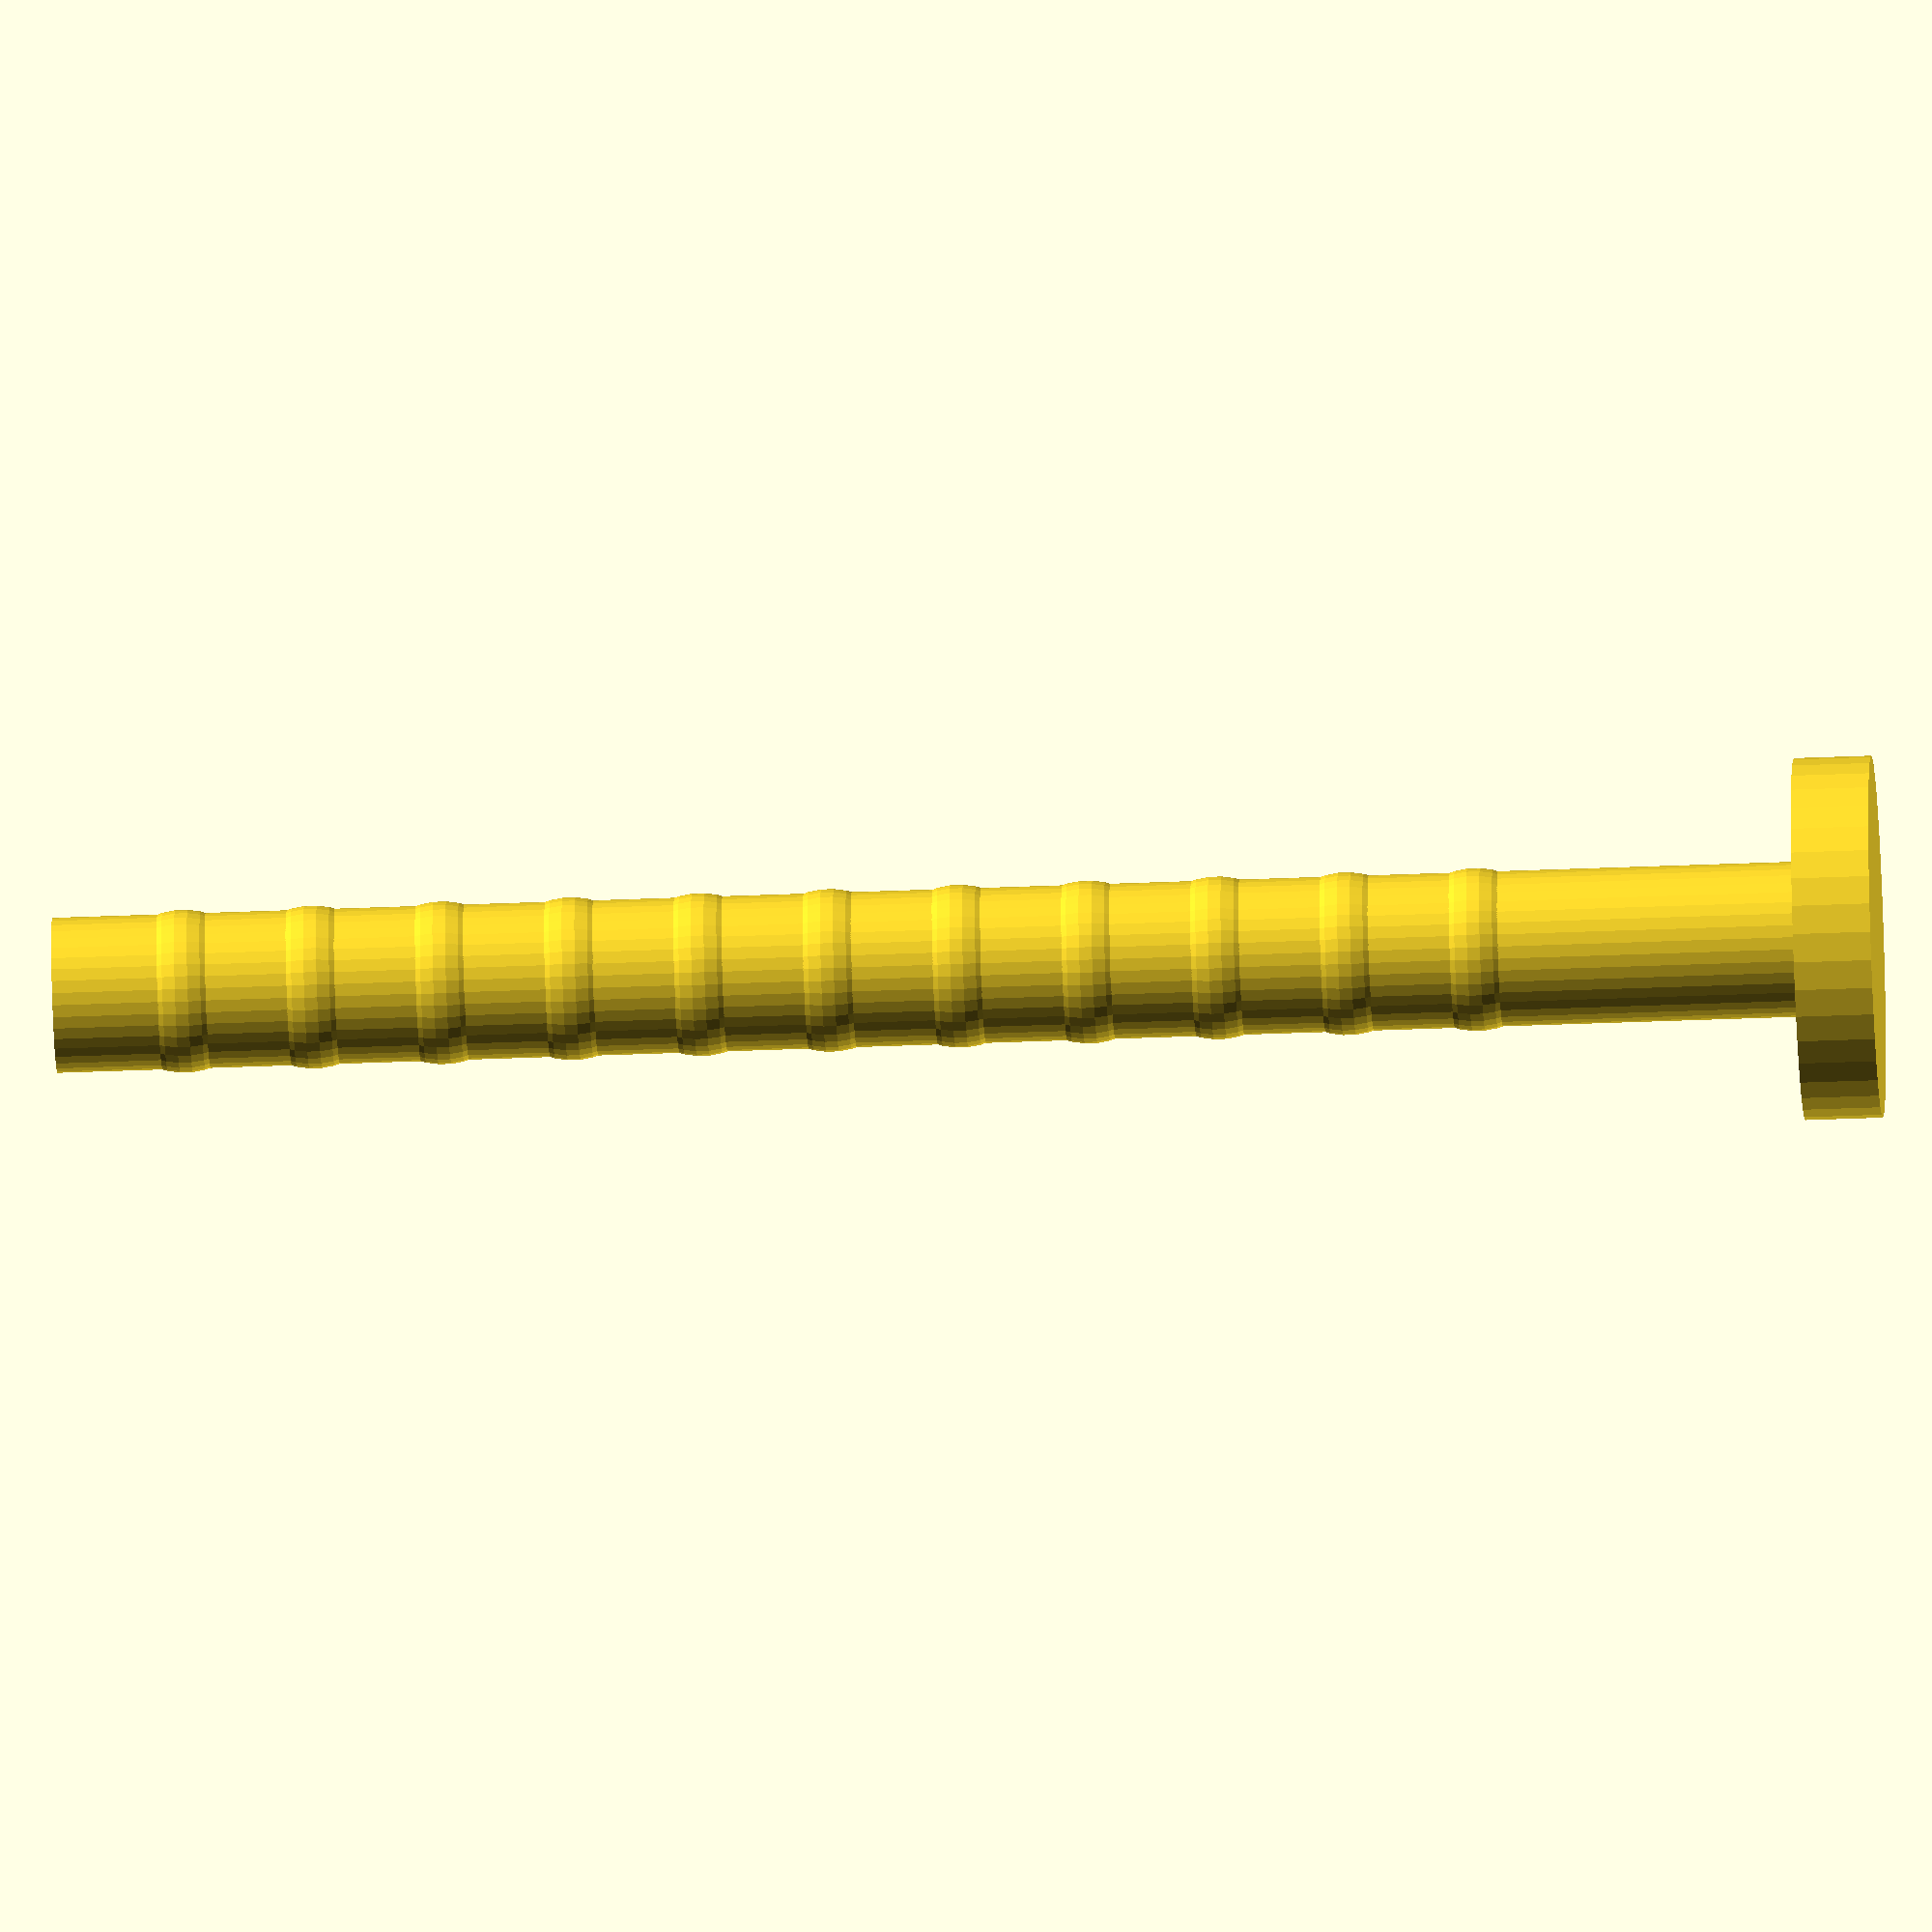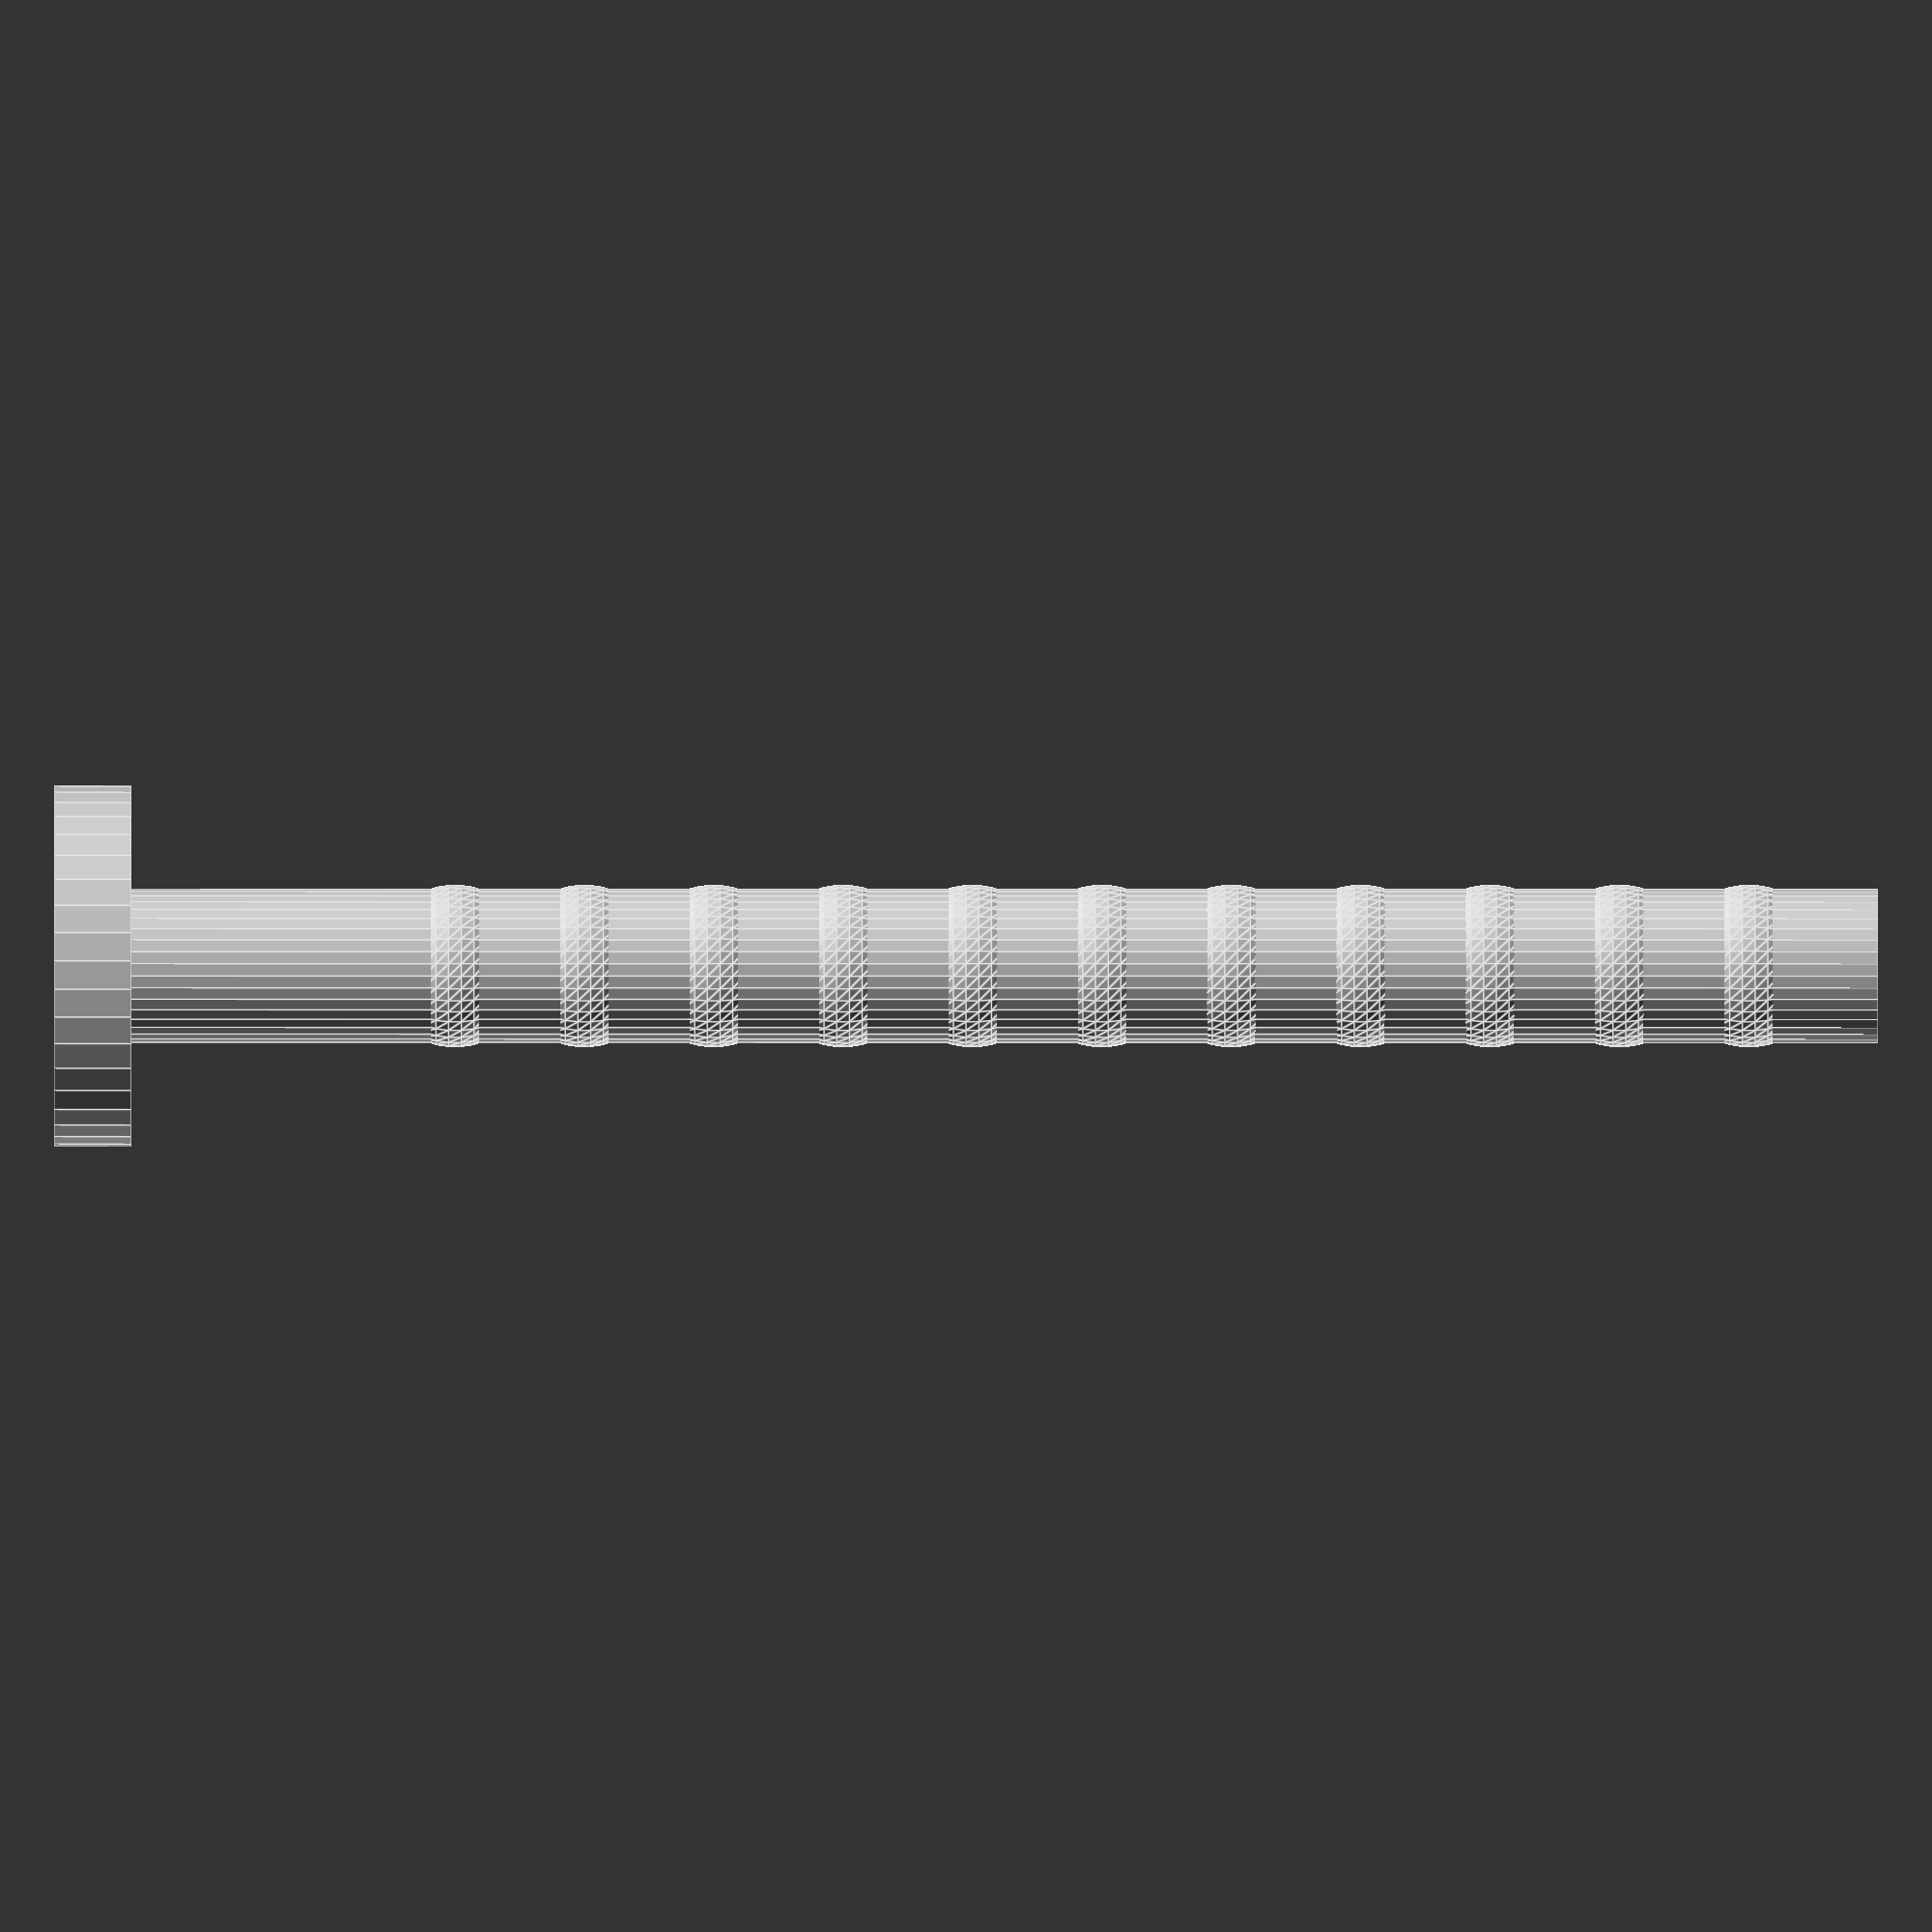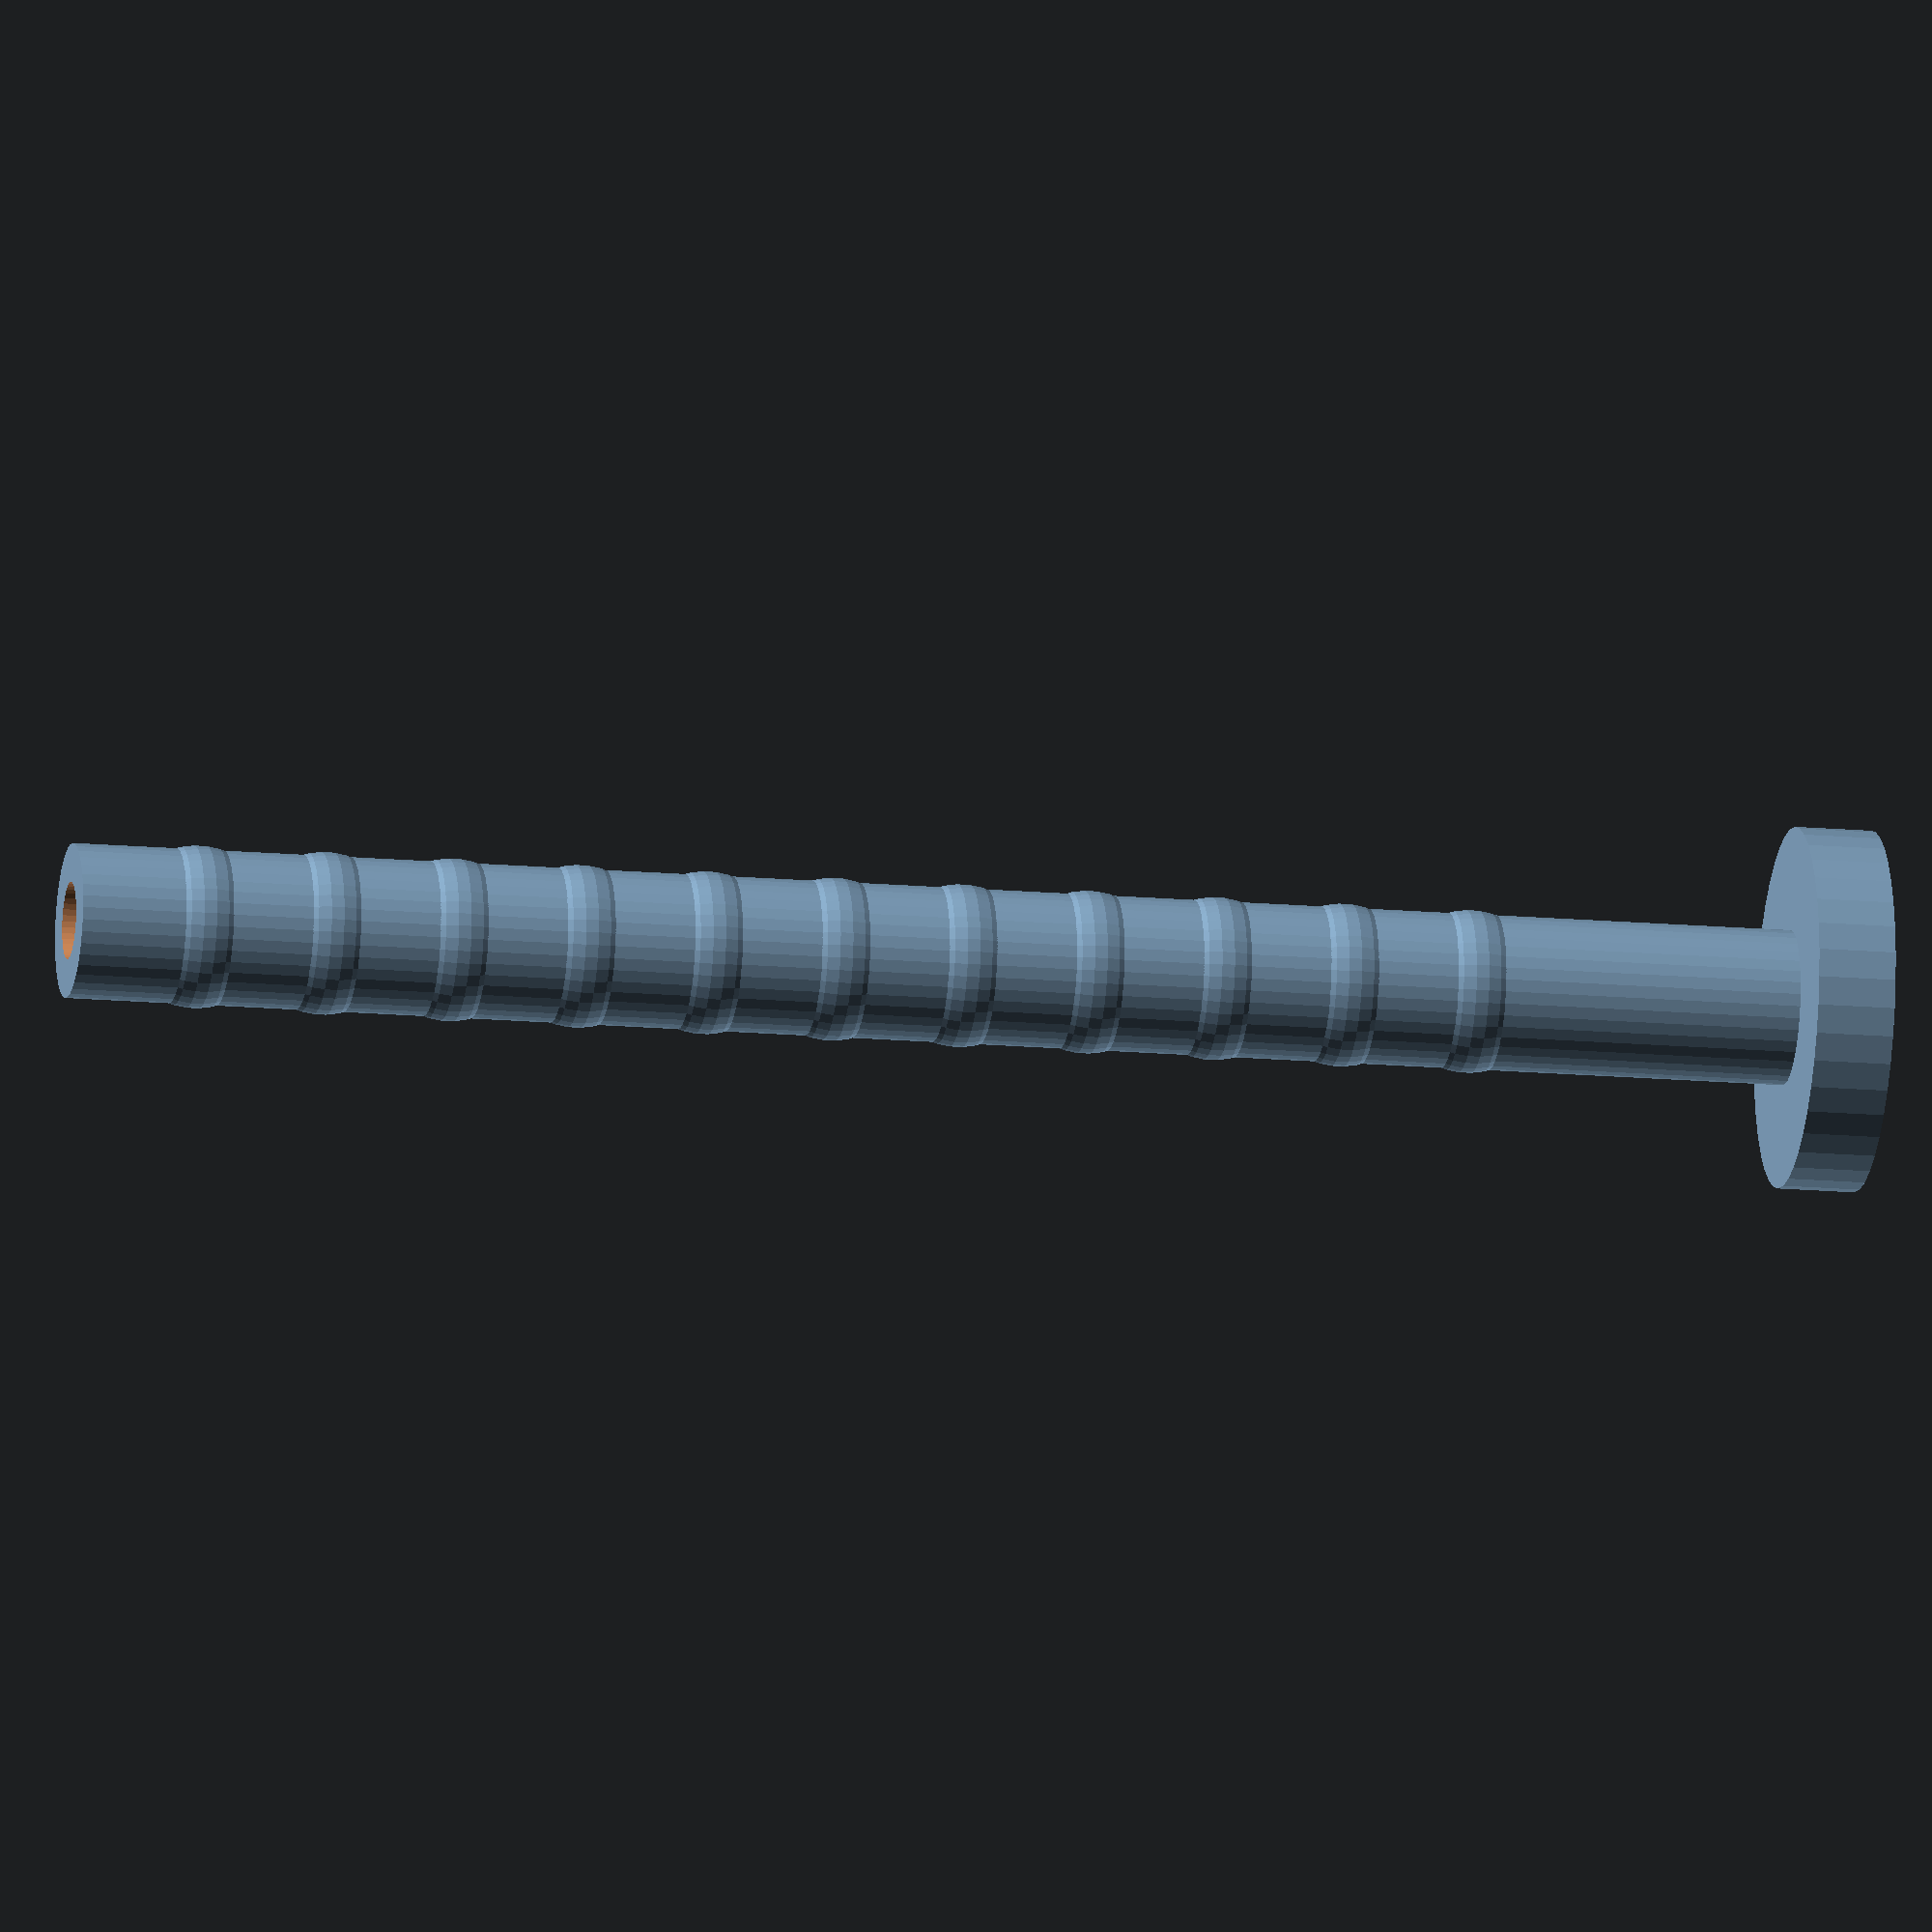
<openscad>
$fn = 40;

difference() {
    translate([0, 0, 0]) {
        cylinder(d = 6, h = 70);
        for (i = [5, 10, 15, 20, 25, 30, 35, 40, 45, 50, 55]) {
            translate([0, 0, 10 + i]) sphere(d = 6.3);
        }
    }
    
    translate([0, 0, -0.5]) cylinder(d = 3, h = 78);
}
    translate([0, 0, -0.5]) cylinder(d = 14, h = 3);

</openscad>
<views>
elev=41.2 azim=327.6 roll=92.8 proj=o view=solid
elev=298.5 azim=153.1 roll=270.0 proj=o view=edges
elev=195.9 azim=284.6 roll=100.5 proj=o view=wireframe
</views>
